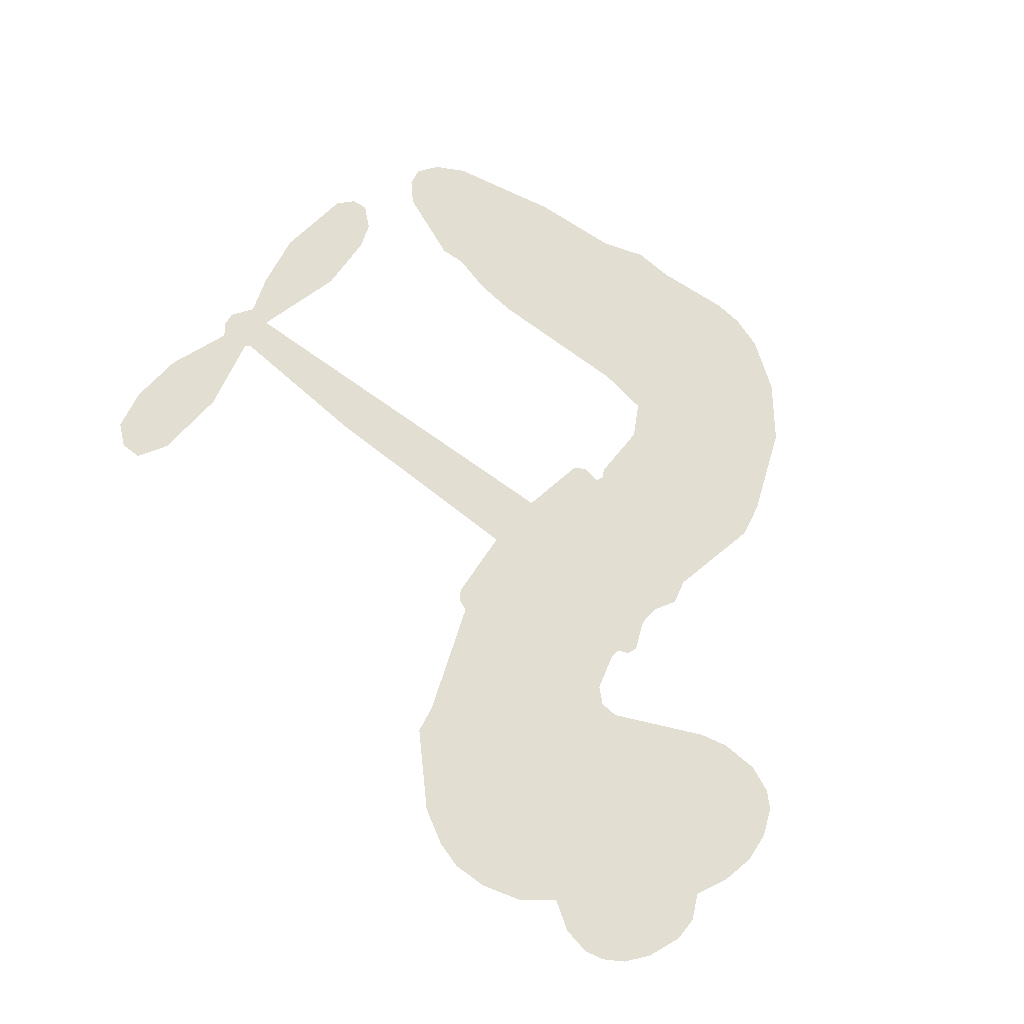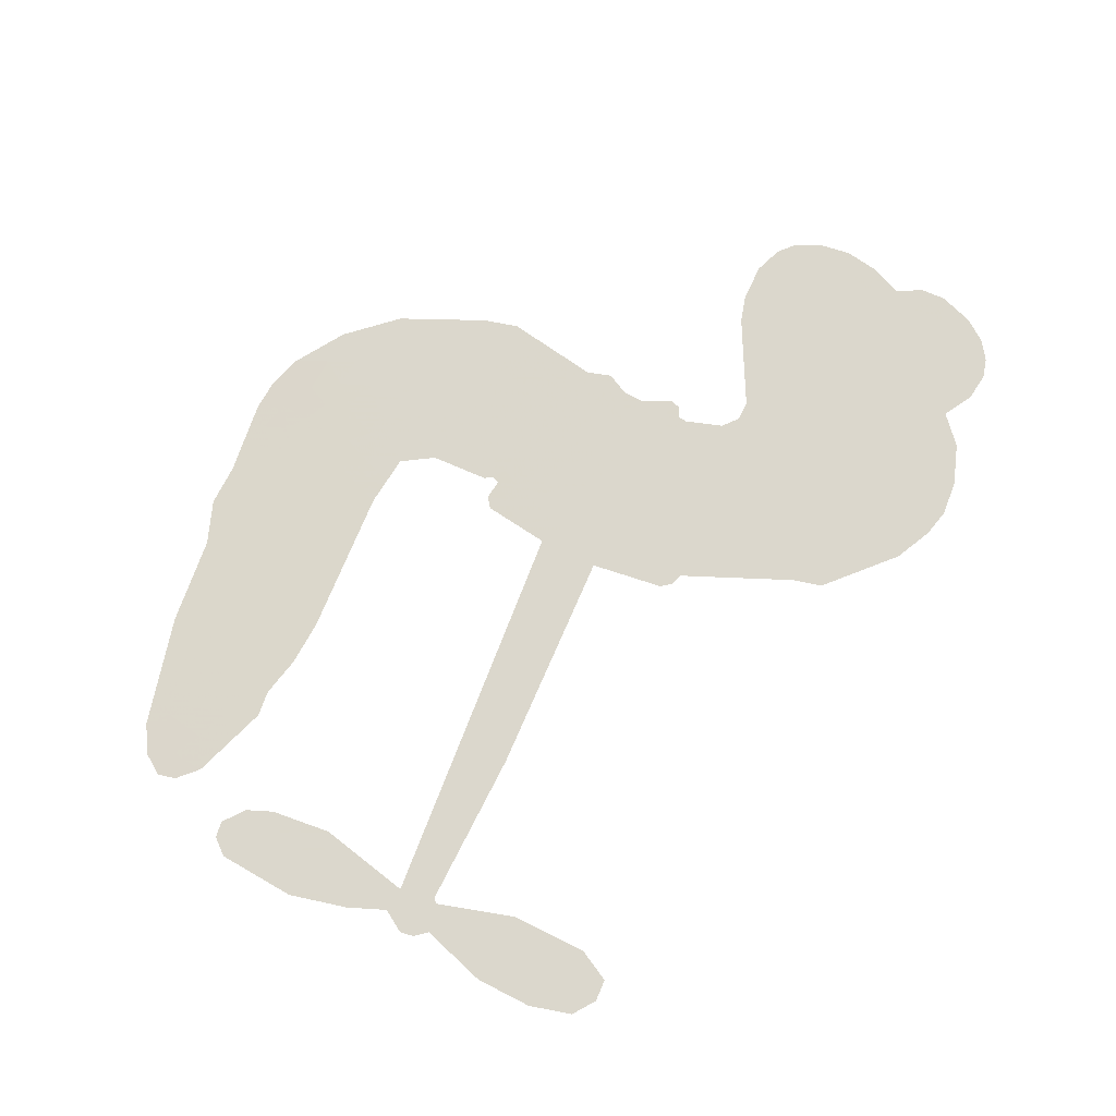
<metadata>
{"format":"obj","ext":"obj","renderer":"f3d","projection":"perspective","resolution":1024,"background":"white","views":[{"elev":67.9,"azim":-143.7,"up":"+Z"},{"elev":73.4,"azim":111.1,"up":"+Z"}]}
</metadata>
<code>
v -362.7 912.9 0.2257
v -350.8 961.6 0.2142
v -327.8 1006 0.1893
v -344 1043 0.1564
v -342.8 1079 0.1258
v -321.8 1127 0
v -296.1 1156 0.102
v -267.1 1173 0.135
v -239.1 1178 0.1547
v -199.1 1170 0.1819
v -158.1 1142 0.2241
v -115.1 1174 0.2597
v -54.11 1190 0.2811
v -3.114 1190 0.2947
v 36.89 1177 0.3046
v 87.89 1147 0.3194
v 174.5 1053 0.357
v 181.3 1011 0.3705
v 237 846.6 0.4716
v 253.9 839.4 0.486
v 263.5 824.6 0.5
v 269 718.4 0.5272
v 598.9 704.5 0.6118
v 822.9 681.6 0.6795
v 830.7 686.6 0.6864
v 806.9 801.6 0.7179
v 817 910.6 0.7338
v 844.9 954.2 0.7382
v 876.9 953.1 0.741
v 906.6 927.6 0.75
v 917.9 865.6 0.73
v 909.5 784.6 0.7164
v 872.6 692.6 0.6913
v 885.8 673.6 0.6867
v 887.5 653.6 0.6845
v 864.9 623.6 0.6806
v 882.7 566.6 0.6797
v 895.8 482.6 0.6797
v 878.5 370.6 0.6797
v 856.9 348.8 0.6797
v 832.9 347.8 0.6797
v 804.2 374.6 0.6797
v 792 412.6 0.6797
v 790 499.6 0.6797
v 829.8 630.5 0.6784
v 260.9 631.2 0.5463
v 240.5 537.6 0.5748
v 224.9 527.8 0.5774
v 196.9 533.4 0.5876
v 192.3 522.6 0.6008
v 198.5 511.6 0.6103
v 195 427.6 0.669
v 219.9 379.9 0.7013
v 292.9 365.6 0.6935
v 507.9 360.4 0.5832
v 572.9 351.2 0.546
v 628.9 333.7 0.5055
v 666.9 334.5 0.4795
v 772.9 287.2 0.3786
v 798.6 257.6 0.324
v 802.5 231.6 0.25
v 780.9 204.9 0.3476
v 738.9 183.9 0.4048
v 575.9 157.7 0.5381
v 447.9 154.4 0.6229
v 383.9 136.6 0.662
v 324.9 142.9 0.6969
v 216.9 138.7 0.7854
v 173.9 144.9 0.8353
v 124.9 164.1 1
v 56.89 215.6 0.7852
v -0.7727 289.6 0.7241
v -45.76 414.6 0.6592
v -54.94 465.6 0.64
v -22.26 597.6 0.5732
v -29.96 633.6 0.5548
v -11.52 663.6 0.5366
v -8.166 693.6 0.5138
v -24.96 736.6 0.488
v -19.08 750.5 0.4836
v -3.53 756.7 0.475
v -1.166 769.6 0.4601
v -14.46 824.6 0.3966
v -35.11 844.7 0.3579
v -62.11 847.4 0.3262
v -191.1 792.8 0.2586
v -232.1 784.6 0.2511
v -286.1 788.9 0.2439
v -324.1 806.9 0.2394
v -344.8 828.6 0.2368
v -359.8 868.6 0.2319
v 545.3 630.8 0.5994
v 835.6 670.3 0.682
v 20.41 759 0.4707
v 175.5 536.2 0.5938
v 196.8 469.6 0.6381
v -4.304 736.1 0.4874
v 234 816 0.4858
v 250.7 584.4 0.5622
v 687.6 630.7 0.6359
v 852.4 684.3 0.688
v 758.7 630.6 0.6569
v 794.3 630.5 0.6682
v -16.57 715.1 0.4976
v 189.4 559.4 0.5788
v 818.8 744.1 0.7066
v 860.2 657.8 0.6836
v 845.1 719.5 0.6984
v 765.7 239.3 0.3594
v 843.4 383.9 0.6797
v 28.43 802.5 0.4356
v 175.9 506 0.6142
v 10.61 713.3 0.5014
v -296 854.4 0.2382
v -243.9 1126 0.1552
v -43.87 893.9 0.3324
v 266.2 771.5 0.5019
v 218.2 555.9 0.574
v 710.9 693.1 0.6416
v 766.9 687.3 0.6585
v 141.4 572.5 0.5787
v 181.2 836.7 0.4567
v 32.29 673.9 0.5268
v 10.97 871.3 0.378
v 208.8 599.4 0.5604
v 810.6 654.9 0.6737
v 122.1 520.3 0.6088
v 779.2 658.3 0.6633
v 746.1 661.4 0.6528
v 17.69 624.9 0.5563
v 649.2 266.7 0.4835
v 809.9 565 0.6798
v 859.6 914.1 0.7367
v 891.1 738.6 0.7065
v 887.2 426.6 0.6797
v -279.5 1058 0.1614
v 723.1 630.6 0.6462
v 648.5 303.1 0.4878
v 840.4 591.5 0.6796
v 584.4 283.7 0.5314
v 719.9 310.8 0.436
v 686.5 285.6 0.4558
v -6.345 1113 0.2996
v 206.4 218.1 0.7746
v -320.8 893.4 0.2303
v -224.9 855.4 0.2508
v -282.9 1119 0.111
v 101.6 766.5 0.4757
v 129.8 451.3 0.6496
v 812 856.1 0.7265
v 856.2 757.8 0.709
v -308.2 1036 0.1686
v -263.8 986.2 0.2103
v -274.1 1022 0.189
v -205.8 1022 0.2197
v -240.1 1046 0.1922
v 657.4 170.8 0.4788
v 727.9 265.5 0.4135
v 6.194 1151 0.2993
v 103.5 1020 0.3529
v 200.5 176.9 0.8021
v -217.6 818.9 0.2536
v -126.6 820.1 0.2803
v -260.1 829.4 0.2454
v 59.96 774.2 0.4638
v 166.2 449.8 0.6517
v 145.6 393.3 0.6851
v -238.8 1011 0.2092
v -207.9 954.2 0.2398
v -188.5 1085 0.2106
v -248.9 1086 0.1665
v -40.52 1145 0.2852
v 45.47 1117 0.3145
v 143.6 1026 0.3597
v 270.9 140.8 0.7377
v 157 204.2 0.8371
v 55.2 727.6 0.4939
v 94.4 844.2 0.4282
v -207.7 1056 0.2071
v -156.2 1042 0.2406
v 131.2 1100 0.3381
v 21.22 837.3 0.4059
v 233.6 193.1 0.7629
v 267.8 251.7 0.7213
v 67.3 814.1 0.4387
v 117.6 1060 0.3449
v 209.2 928.6 0.4135
v 51.86 855.2 0.4069
v 85.21 1093 0.329
v 59.9 935.7 0.3697
v 135 951.6 0.3864
v 44.52 896.6 0.3811
v 149.8 987.6 0.3747
v 98.41 898 0.4007
v -0.923 937 0.3427
v 195.2 969.6 0.3907
v 11.59 905.3 0.3617
v 171.6 938.7 0.4009
v 140.4 908.6 0.408
v 180.8 897.9 0.4239
v 151 867.1 0.4322
v 223.1 887.6 0.4395
v 136.2 822.2 0.4521
v 195.7 867.4 0.4445
v -20.54 872.7 0.3566
v 144.8 541.6 0.5947
v 112.3 553.6 0.5908
v 93.29 614.7 0.5591
v 58.19 519.4 0.6117
v 891.1 892.7 0.7369
v 853.2 870.8 0.7299
v 846.1 825.4 0.722
v -261.2 903.8 0.2361
v -261 866.6 0.2418
v 184.8 740.7 0.5029
v -304.9 965.6 0.211
v -111.3 893.5 0.2908
v 183.6 391.3 0.6893
v 161.1 324.9 0.7251
v 191.1 351.8 0.7096
v 156.9 359.9 0.705
v 92.08 356.6 0.7037
v 125.5 338.3 0.7171
v 217.2 292.4 0.7315
v 76.42 288.2 0.7473
v 194.5 317.8 0.7248
v 166.9 270.2 0.7615
v 239.9 335.5 0.71
v 93.89 320.2 0.7274
v -23.27 352.1 0.6901
v 122.5 283.8 0.7569
v -198.4 1127 0.1933
v -218.5 1100 0.1846
v -78.34 1159 0.2717
v -113.5 1128 0.2538
v -72 1116 0.2745
v -107 1071 0.2617
v 62.39 1162 0.3118
v 36.2 1147 0.3078
v 156.2 171.9 0.8842
v 107.1 211.2 0.8518
v -162.9 986.9 0.2505
v 109.5 1124 0.3281
v 25.68 1040 0.3236
v 58.15 639.5 0.5464
v 51.91 593.4 0.5721
v 117 685.6 0.5222
v 74.75 678.9 0.5242
v 100.7 651.6 0.5395
v 143.8 623.8 0.5533
v 20.51 452.8 0.6463
v 840.8 790.1 0.7155
v 876.4 802.7 0.7185
v 913.7 825.1 0.7232
v 884 848.6 0.7269
v -288.8 886.3 0.2347
v -294.9 926.4 0.2253
v -257.8 945.1 0.2266
v 230.4 743.1 0.5093
v 172 788.3 0.4783
v -296 997.3 0.1974
v -77.48 880.3 0.3121
v -77.78 929.2 0.3038
v -94.36 833.8 0.2987
v -172.5 846.9 0.2655
v -123.6 857.8 0.2851
v -156.2 889 0.2703
v -138.6 939.4 0.2714
v 174.9 235.3 0.7878
v 206.7 256 0.7543
v 134.8 244.4 0.7952
v 93.7 250.5 0.7847
v 262 296.3 0.7124
v 400.4 363 0.6428
v 277.5 330.9 0.7002
v 304.2 298.2 0.6932
v 346.6 364.3 0.6703
v 311.4 255.1 0.6962
v 292.3 218.3 0.7136
v 380.4 288.9 0.6548
v 315.7 334.8 0.6848
v 257.5 218.5 0.7373
v 310.3 181.3 0.7058
v 340.9 282.2 0.6767
v 356.2 323.3 0.666
v 358.4 177.6 0.6752
v 394.8 324.8 0.6458
v 369.4 233.2 0.6647
v 451.2 281.2 0.6146
v 331.8 221.2 0.6883
v 454.1 361.7 0.6131
v 416.9 295 0.6342
v 404.8 255.2 0.6426
v 447.5 321.7 0.6166
v 414.7 199.8 0.6397
v 500.2 306.1 0.5857
v 256.4 372.8 0.7027
v -147.2 1100 0.2353
v -174.7 1016 0.2374
v -195.7 990.9 0.2343
v -141.9 1012 0.2548
v -122 1040 0.2592
v -124.5 976.6 0.2708
v -59.94 1029 0.2913
v -106.1 1008 0.2734
v -81.64 972.2 0.2928
v -41.48 954.1 0.3173
v -30.49 923.6 0.3315
v -1.6 992.1 0.3253
v -48.58 992.1 0.3044
v 47.35 1076 0.3226
v 7.385 1075 0.3098
v 67.01 1039 0.337
v -40.73 1079 0.291
v -17.84 1040 0.3071
v 45.58 996.8 0.3424
v 85.6 578.8 0.5786
v 55.99 556.5 0.5919
v -38.6 531.6 0.6113
v 13.4 570.4 0.5866
v -30.43 564.6 0.5936
v -4.937 540.7 0.6036
v -9.664 491.7 0.628
v 122.2 599.1 0.5663
v 170.8 596.8 0.5645
v 186.9 640 0.5454
v -19.51 445.6 0.6483
v 49.03 336.2 0.7103
v -331 930.9 0.2217
v 230.6 779.6 0.4951
v 134.6 784.6 0.472
v 103.3 804.8 0.4535
v 138.5 738.5 0.4968
v 200.4 808 0.4769
v -158.9 806.4 0.2675
v -109.6 925.6 0.2876
v -172.1 952.2 0.2543
v -192.2 913.5 0.2533
v -228.6 921.9 0.2406
v 393.5 171 0.6543
v 447.2 234.1 0.6182
v -138.8 1069 0.2449
v -74.72 1082 0.2761
v 24.98 964.9 0.3446
v 30.06 491.4 0.6271
v 75.25 459.7 0.6437
v -46.77 498.6 0.6271
v 223.7 633.6 0.5475
v 245.2 676.6 0.5353
v 153.1 664.5 0.5342
v 196.7 689.1 0.5264
v 199.3 770.1 0.4925
v 98.38 724 0.4999
v -194.5 876.6 0.2572
v 454.8 194.3 0.6153
v 511.9 156.1 0.5793
v 518.2 227.2 0.5739
v 479.9 155.2 0.6006
v 494.9 192.5 0.5895
v 536.6 189.7 0.5625
v 482.2 226.1 0.5968
v 499.1 264.3 0.5858
v 572.5 230.6 0.538
v 539.4 284.2 0.561
v 562.3 314.7 0.5482
v 597.8 316.6 0.525
v 540.4 355.8 0.5649
v 403.1 631 0.5668
v 433.9 711.5 0.5732
v 227.3 707.5 0.5228
v 159.5 704.2 0.5162
v 572.8 194.1 0.5385
v 623.4 212.7 0.5021
v 616.6 164.3 0.5102
v 688.1 236.2 0.4493
v 529.4 323.6 0.569
v 332 631.1 0.5522
v 653.1 231.7 0.4787
v 698.1 177.4 0.4437
v 674.6 203.6 0.4618
v 713.7 210.3 0.4252
v 351.4 715 0.5547
v 275.4 687.1 0.5374
v 310.2 716.7 0.5441
v 837.5 433.7 0.6797
v 866.4 458.4 0.6797
v 846.4 512.8 0.6797
v 791 456.1 0.6797
v 828.2 473.9 0.6797
v -305.2 1087 0.1157
v 142.2 487.6 0.6274
v 103.4 486.4 0.6288
v 98.85 937 0.3826
v 103.2 978.2 0.3671
v 117.1 869.6 0.4213
v 28.06 252.6 0.7518
v 37.84 289.9 0.7348
v 480.6 336.6 0.5978
v 9.806 397.6 0.6725
v 53.55 382.3 0.685
v 97.39 406.2 0.6748
v 42.15 420 0.6639
v 126.8 419.3 0.6685
v 73.39 427.6 0.6614
v 544 250 0.5572
v 610.7 251.9 0.5116
v 618.8 285.5 0.5075
v 329.1 675.9 0.5506
v 296.4 631.2 0.5468
v 367.6 655.9 0.5592
v 392.7 713.2 0.564
v 474.2 630.9 0.5828
v 406.2 673.2 0.5674
v 438.7 631 0.5747
v 516.4 708 0.5922
v 456.5 672.4 0.5786
v 500.4 666.7 0.5888
v 475.2 709.7 0.5826
v 509.8 630.9 0.591
v 889.3 524.6 0.6797
v 846.6 551.8 0.6797
v 800 532.3 0.6797
v 68.71 970 0.3594
v -34.51 383.3 0.6737
v 15.99 358.3 0.6931
v -12.02 320.8 0.7075
v 21.04 318.5 0.7149
v 298.6 663.9 0.545
v 654.9 698.8 0.6259
v 680.1 669 0.6334
v 616.5 630.8 0.6169
v 652 630.7 0.6262
v 634.3 665.6 0.6213
v 593.8 664.3 0.6111
v 557.6 706.3 0.6019
v 540.2 670.4 0.5981
v 274.8 186.9 0.7309
v 243.1 160.4 0.7601
f 112 206 391
f 186 160 174
f 75 130 76
f 203 122 201
f 105 121 206
f 45 107 93
f 51 50 112
f 123 78 77
f 89 88 114
f 125 118 99
f 1 91 145
f 162 164 87
f 25 108 106
f 43 42 110
f 80 79 97
f 126 93 24
f 58 138 142
f 179 299 180
f 128 129 102
f 105 125 325
f 52 166 167
f 143 159 172
f 240 176 70
f 142 138 131
f 176 240 161
f 223 231 219
f 59 158 109
f 95 112 50
f 117 21 98
f 113 94 97
f 97 104 113
f 104 78 113
f 349 383 22
f 166 112 391
f 105 95 49
f 74 73 327
f 51 112 96
f 82 94 111
f 107 34 101
f 52 218 53
f 323 345 322
f 203 260 122
f 90 89 114
f 167 221 218
f 145 256 257
f 91 90 114
f 298 232 170
f 98 19 334
f 282 183 437
f 77 76 130
f 4 3 152
f 152 5 4
f 56 365 366
f 45 126 103
f 115 9 8
f 8 7 147
f 45 139 36
f 106 151 252
f 147 7 6
f 381 158 375
f 114 145 91
f 246 208 245
f 136 154 156
f 10 9 115
f 19 122 334
f 205 83 124
f 17 174 18
f 84 205 116
f 165 111 94
f 182 83 111
f 162 146 164
f 239 15 159
f 206 207 127
f 129 137 102
f 236 234 235
f 350 250 326
f 172 159 14
f 180 302 342
f 126 45 93
f 322 318 320
f 239 238 15
f 211 150 212
f 5 152 390
f 136 152 154
f 25 93 101
f 31 30 210
f 107 45 36
f 124 192 197
f 161 183 144
f 119 430 137
f 120 119 129
f 296 364 376
f 359 361 355
f 287 274 285
f 363 373 406
f 276 285 281
f 50 49 95
f 53 218 220
f 275 54 297
f 49 48 118
f 126 128 103
f 274 287 294
f 58 57 138
f 78 123 113
f 407 406 131
f 118 105 49
f 375 158 142
f 68 161 69
f 61 109 62
f 421 139 132
f 109 60 59
f 166 52 96
f 423 394 160
f 60 109 61
f 348 349 351
f 85 84 116
f 141 58 142
f 162 87 86
f 43 110 385
f 134 32 151
f 386 385 135
f 110 42 41
f 110 135 385
f 102 103 128
f 57 366 407
f 40 110 41
f 40 39 110
f 421 387 420
f 119 137 129
f 141 158 59
f 37 36 139
f 105 206 95
f 47 118 48
f 94 81 97
f 95 206 112
f 430 433 432
f 432 100 430
f 413 416 369
f 82 81 94
f 177 165 94
f 98 20 19
f 98 21 20
f 97 79 104
f 63 62 109
f 108 151 106
f 117 330 259
f 210 133 211
f 93 107 101
f 83 82 111
f 259 22 117
f 348 99 46
f 47 99 118
f 24 93 25
f 132 139 45
f 35 34 107
f 126 24 128
f 101 34 33
f 118 125 105
f 130 123 77
f 115 8 147
f 128 24 120
f 108 101 33
f 27 133 28
f 108 33 134
f 255 253 254
f 185 111 165
f 28 133 29
f 133 30 29
f 129 128 120
f 110 39 135
f 159 15 14
f 145 114 256
f 193 160 394
f 101 108 25
f 389 388 385
f 36 35 107
f 168 154 153
f 81 80 97
f 372 373 363
f 151 108 134
f 214 114 164
f 145 257 329
f 163 265 335
f 179 233 171
f 390 6 5
f 147 390 171
f 113 123 177
f 177 123 248
f 209 346 392
f 397 396 225
f 261 154 152
f 27 150 211
f 253 252 151
f 152 136 390
f 3 2 216
f 168 169 300
f 261 152 3
f 168 156 154
f 261 153 154
f 234 236 172
f 179 156 155
f 147 171 115
f 64 374 372
f 375 380 381
f 141 142 158
f 142 131 375
f 172 14 13
f 143 173 239
f 308 205 197
f 196 198 187
f 283 175 67
f 161 144 176
f 264 266 163
f 214 146 213
f 85 262 264
f 262 85 116
f 114 88 164
f 87 164 88
f 177 94 113
f 332 148 331
f 112 166 96
f 166 149 403
f 346 209 345
f 223 219 221
f 169 168 153
f 155 156 168
f 265 162 86
f 162 265 146
f 179 180 170
f 11 10 232
f 136 156 171
f 171 156 179
f 12 234 13
f 172 13 234
f 173 311 189
f 189 311 313
f 16 173 189
f 200 198 199
f 288 280 284
f 183 282 144
f 270 184 224
f 70 176 241
f 245 248 123
f 148 165 177
f 188 194 192
f 188 182 185
f 179 155 299
f 179 170 233
f 299 300 242
f 301 302 180
f 188 192 124
f 17 181 186
f 83 182 124
f 438 161 68
f 437 283 279
f 288 290 286
f 220 226 228
f 332 165 148
f 188 185 178
f 17 186 174
f 189 186 181
f 174 193 18
f 185 182 111
f 202 187 200
f 182 188 124
f 16 189 243
f 311 173 312
f 189 313 186
f 194 190 192
f 18 193 196
f 194 188 178
f 190 195 197
f 160 193 174
f 198 196 193
f 122 204 201
f 393 194 199
f 160 313 316
f 304 314 343
f 190 197 192
f 198 193 191
f 197 195 308
f 199 191 393
f 198 191 199
f 395 194 178
f 198 200 187
f 201 200 199
f 204 19 202
f 395 199 194
f 201 395 203
f 332 178 185
f 204 202 200
f 260 331 333
f 201 204 200
f 19 204 122
f 83 205 84
f 197 205 124
f 207 206 121
f 206 127 391
f 324 317 207
f 130 320 246
f 250 350 249
f 123 130 245
f 127 207 209
f 207 121 324
f 30 133 210
f 133 27 211
f 150 26 212
f 210 211 255
f 252 212 26
f 253 255 212
f 146 354 339
f 258 153 216
f 146 214 164
f 256 214 213
f 353 247 333
f 348 46 349
f 2 1 329
f 216 257 258
f 307 263 308
f 354 267 338
f 52 167 218
f 221 220 218
f 221 167 223
f 269 270 227
f 219 226 220
f 53 220 228
f 167 222 223
f 219 220 221
f 402 400 404
f 328 225 229
f 222 229 223
f 269 227 271
f 226 227 224
f 224 273 228
f 397 72 396
f 71 70 241
f 227 226 219
f 226 224 228
f 223 229 231
f 144 269 176
f 273 224 184
f 297 53 228
f 399 251 327
f 231 229 225
f 400 402 399
f 426 427 425
f 71 241 272
f 219 231 227
f 10 115 232
f 233 115 171
f 170 232 233
f 115 233 232
f 11 235 12
f 234 12 235
f 11 232 298
f 236 143 172
f 235 11 298
f 235 237 343
f 299 301 180
f 237 302 304
f 143 239 159
f 173 16 238
f 173 238 239
f 70 69 240
f 161 240 69
f 176 269 271
f 271 231 272
f 338 268 337
f 262 263 217
f 314 312 143
f 189 181 243
f 316 313 244
f 246 245 130
f 249 248 245
f 319 322 321
f 318 207 317
f 250 249 208
f 215 260 333
f 249 245 208
f 248 247 353
f 250 208 324
f 247 248 249
f 325 250 324
f 325 326 250
f 230 399 424
f 400 222 401
f 106 252 26
f 253 151 32
f 255 254 31
f 212 252 253
f 210 255 31
f 253 32 254
f 212 255 211
f 214 256 114
f 257 256 213
f 257 213 258
f 216 2 329
f 339 258 213
f 169 153 258
f 330 117 98
f 326 351 350
f 331 260 203
f 259 330 352
f 3 216 261
f 153 261 216
f 263 262 116
f 266 264 262
f 310 304 305
f 301 242 303
f 265 266 267
f 266 262 217
f 267 266 217
f 265 163 266
f 268 267 217
f 268 338 267
f 263 336 217
f 268 303 337
f 270 269 144
f 227 231 271
f 270 144 282
f 227 270 224
f 272 231 225
f 176 271 241
f 272 225 396
f 241 271 272
f 184 278 276
f 228 273 275
f 276 284 285
f 285 274 277
f 273 276 275
f 284 276 278
f 184 276 273
f 54 275 281
f 175 283 437
f 276 281 275
f 279 184 282
f 278 184 279
f 437 279 282
f 290 288 284
f 376 398 296
f 277 54 281
f 282 184 270
f 438 183 161
f 66 286 67
f 67 286 283
f 279 290 278
f 284 280 285
f 285 280 287
f 277 281 285
f 340 65 295
f 278 290 284
f 292 287 280
f 294 287 292
f 340 286 66
f 341 293 295
f 292 280 293
f 358 359 355
f 279 283 290
f 286 290 283
f 293 280 288
f 291 294 398
f 294 292 289
f 295 293 288
f 289 292 293
f 294 289 296
f 294 291 274
f 340 288 286
f 293 341 289
f 361 362 341
f 365 376 364
f 342 170 180
f 275 297 228
f 237 235 298
f 300 299 155
f 301 299 242
f 168 300 155
f 337 300 169
f 242 337 303
f 342 302 237
f 305 301 303
f 311 312 244
f 336 303 268
f 307 310 306
f 301 305 302
f 305 303 306
f 303 336 306
f 304 302 305
f 307 306 263
f 305 306 310
f 308 263 116
f 307 195 309
f 308 116 205
f 195 307 308
f 309 344 316
f 309 244 315
f 307 309 310
f 315 310 309
f 312 173 143
f 313 311 244
f 314 143 236
f 315 312 314
f 244 309 316
f 186 313 160
f 343 314 236
f 315 314 304
f 315 304 310
f 244 312 315
f 344 309 195
f 393 394 423
f 208 246 317
f 318 317 246
f 75 320 130
f 207 318 209
f 323 251 345
f 320 318 246
f 320 321 322
f 322 319 323
f 320 75 321
f 318 322 209
f 347 74 323
f 327 323 74
f 317 324 208
f 325 324 121
f 105 325 121
f 326 325 125
f 348 326 125
f 350 247 249
f 230 425 399
f 323 327 251
f 427 397 328
f 73 399 327
f 145 329 1
f 216 329 257
f 334 330 98
f 215 352 260
f 332 331 203
f 331 148 333
f 178 332 203
f 332 185 165
f 353 333 148
f 371 247 350
f 122 260 334
f 334 260 352
f 336 263 306
f 265 86 335
f 268 217 336
f 300 337 242
f 337 169 338
f 169 258 339
f 265 354 146
f 146 339 213
f 169 339 338
f 65 340 66
f 288 340 295
f 65 355 295
f 341 295 355
f 237 298 342
f 170 342 298
f 235 343 236
f 304 343 237
f 195 190 344
f 423 344 190
f 346 345 251
f 322 345 209
f 399 425 400
f 391 392 149
f 99 348 125
f 323 319 347
f 413 410 368
f 259 370 22
f 215 351 370
f 326 348 351
f 371 333 247
f 370 351 349
f 371 215 333
f 259 352 215
f 334 352 330
f 148 177 353
f 248 353 177
f 267 354 265
f 339 354 338
f 360 363 357
f 289 341 362
f 357 359 360
f 358 356 359
f 364 140 365
f 360 359 356
f 355 65 358
f 361 359 357
f 356 64 360
f 364 405 140
f 361 357 362
f 355 361 341
f 357 363 405
f 289 362 296
f 360 64 372
f 374 157 373
f 296 362 364
f 362 357 405
f 366 365 140
f 398 376 55
f 366 140 407
f 56 366 57
f 417 415 418
f 365 56 367
f 428 384 383
f 22 370 349
f 215 370 259
f 350 351 371
f 215 371 351
f 373 157 380
f 363 360 372
f 378 375 131
f 373 378 406
f 372 374 373
f 381 380 379
f 365 367 376
f 55 376 367
f 377 410 408
f 46 383 349
f 406 378 131
f 373 380 378
f 63 381 379
f 380 375 378
f 157 379 380
f 63 109 381
f 158 381 109
f 408 382 384
f 22 383 384
f 386 135 38
f 377 408 428
f 428 46 409
f 385 386 389
f 387 386 38
f 389 44 388
f 421 420 37
f 422 44 387
f 386 387 389
f 43 385 388
f 44 389 387
f 171 390 136
f 6 390 147
f 392 391 127
f 166 391 149
f 209 392 127
f 149 392 346
f 394 393 191
f 190 194 393
f 193 394 191
f 423 160 316
f 203 395 178
f 199 395 201
f 272 396 71
f 222 328 229
f 328 397 225
f 291 398 55
f 294 296 398
f 400 328 222
f 401 222 167
f 399 402 251
f 167 403 401
f 404 149 346
f 404 400 401
f 346 251 402
f 166 403 167
f 404 403 149
f 404 401 403
f 346 402 404
f 140 405 363
f 362 405 364
f 407 131 138
f 363 406 140
f 407 138 57
f 140 406 407
f 410 377 368
f 413 411 410
f 428 408 384
f 382 408 410
f 413 414 416
f 382 410 411
f 369 411 413
f 416 414 412
f 436 434 435
f 413 368 414
f 417 416 412
f 92 436 419
f 418 369 416
f 417 419 436
f 139 421 37
f 417 418 416
f 417 412 419
f 387 38 420
f 422 421 132
f 344 423 316
f 421 422 387
f 393 423 190
f 72 397 427
f 399 73 424
f 400 425 328
f 425 427 328
f 425 230 426
f 72 427 426
f 46 428 383
f 377 428 409
f 119 429 430
f 137 430 100
f 432 433 431
f 429 23 433
f 434 431 433
f 433 430 429
f 434 433 23
f 415 417 436
f 92 431 434
f 434 436 92
f 434 23 435
f 415 436 435
f 437 183 438
f 68 175 438
f 437 438 175

</code>
